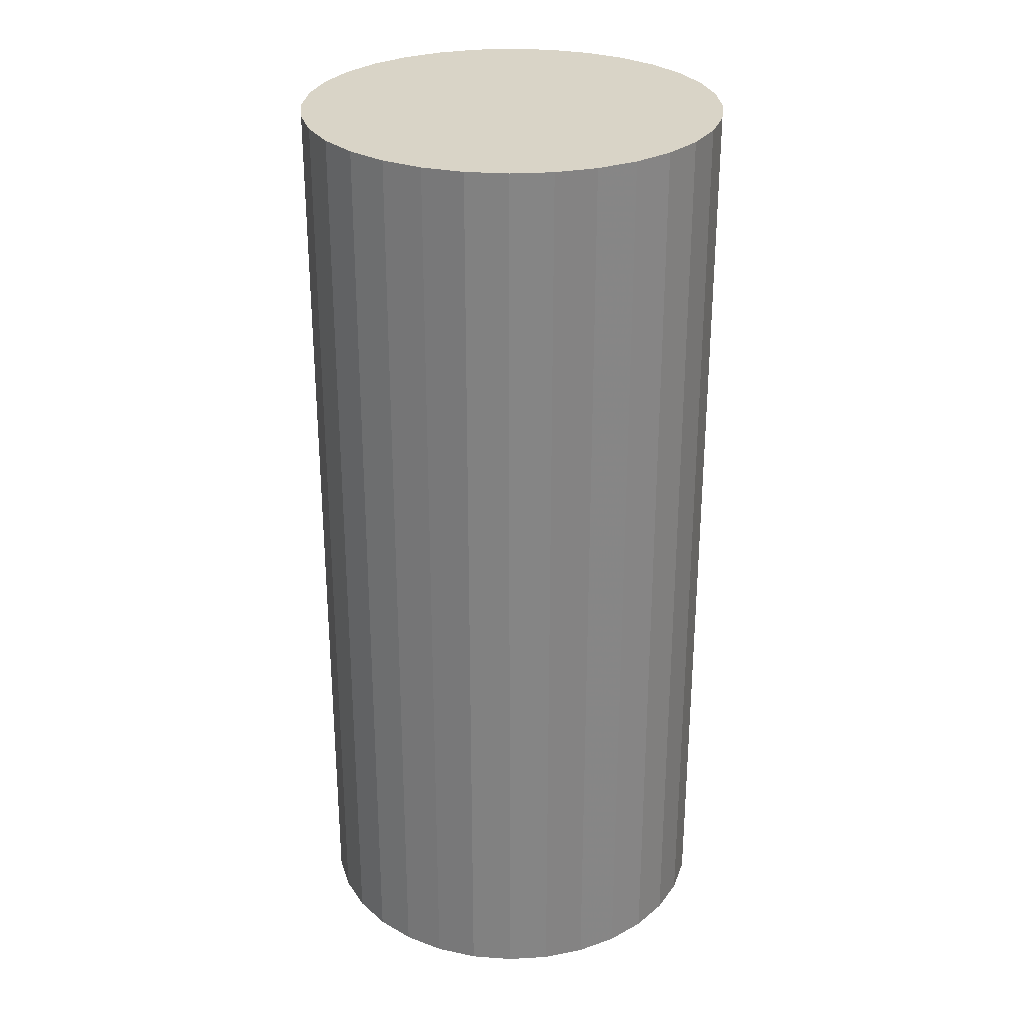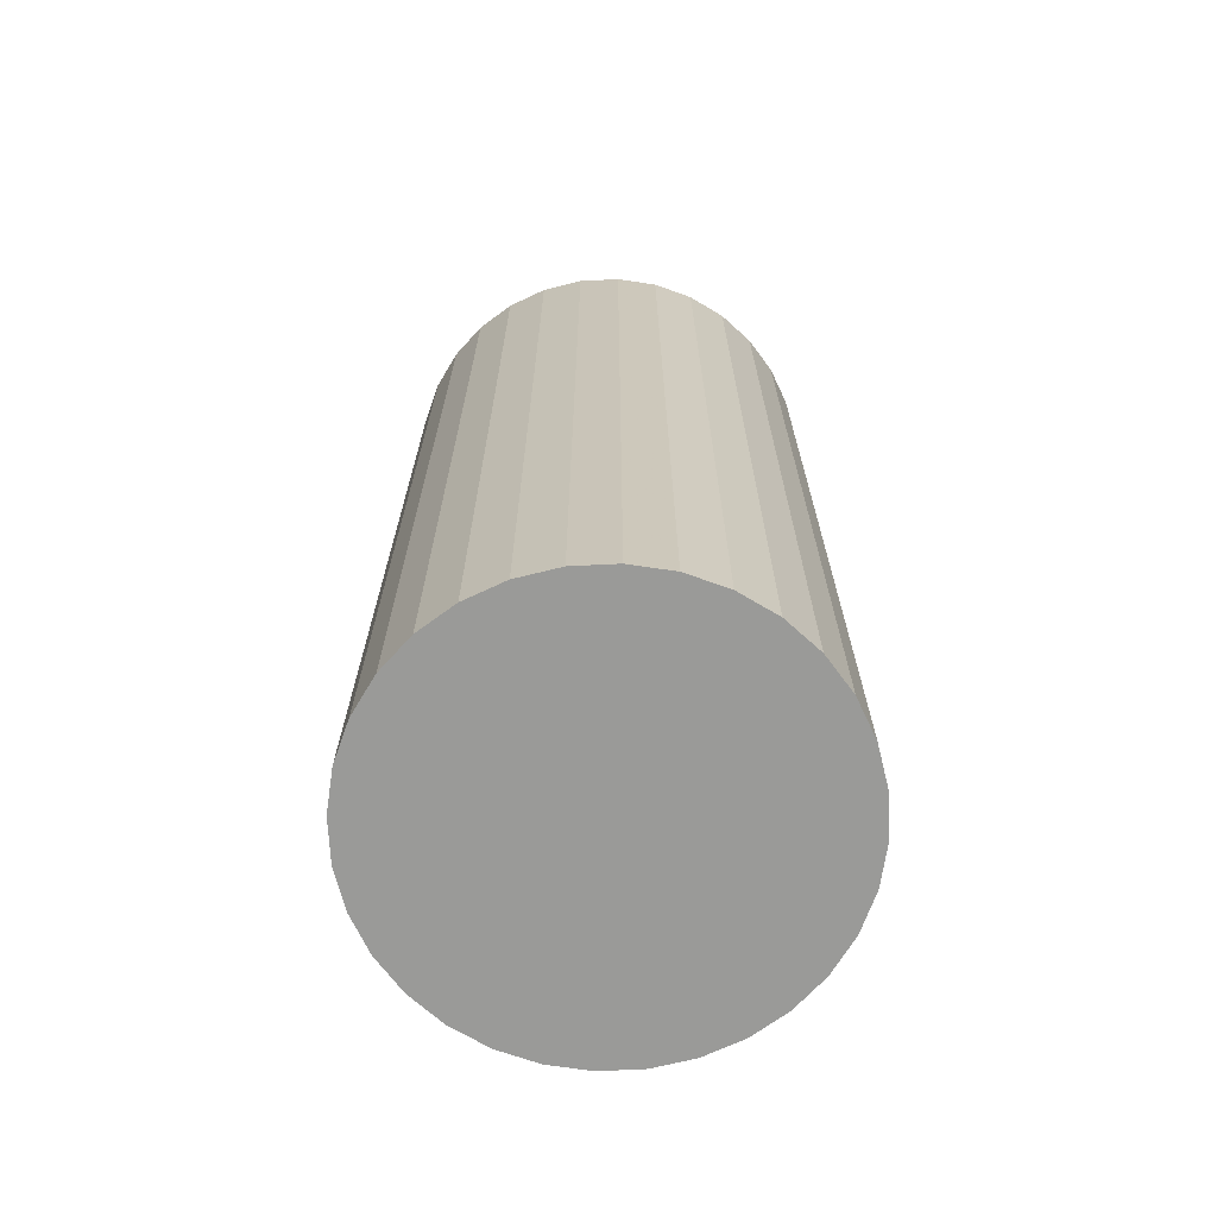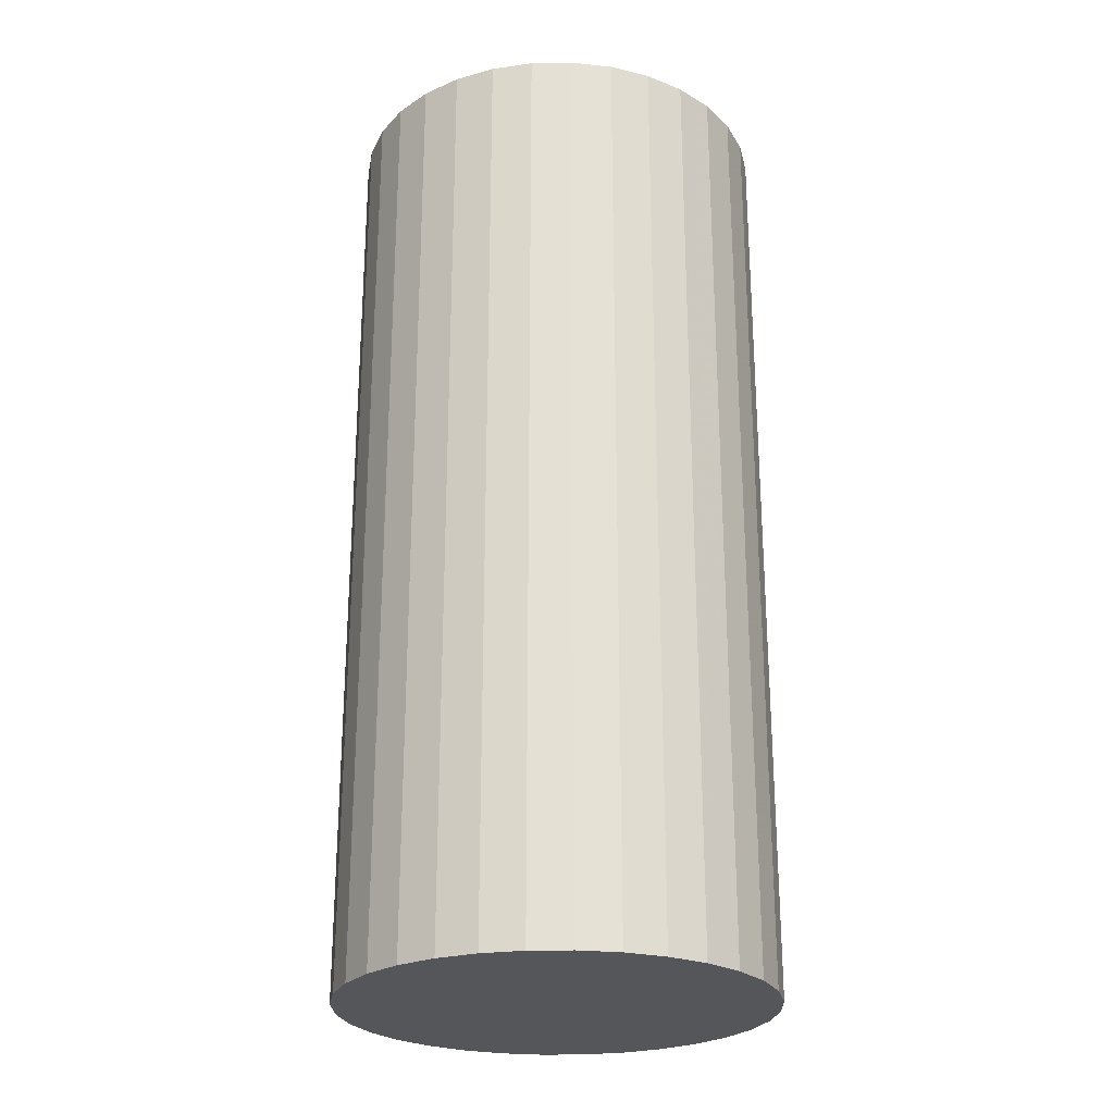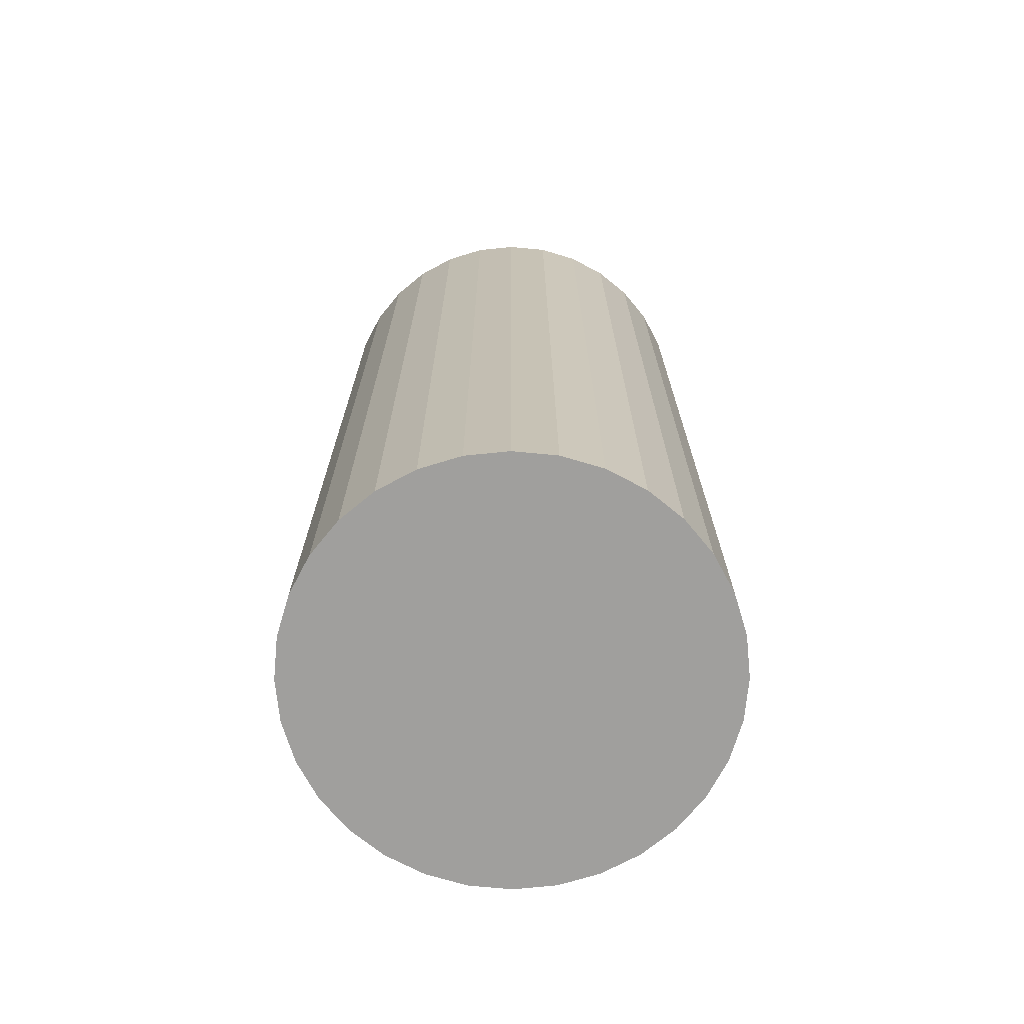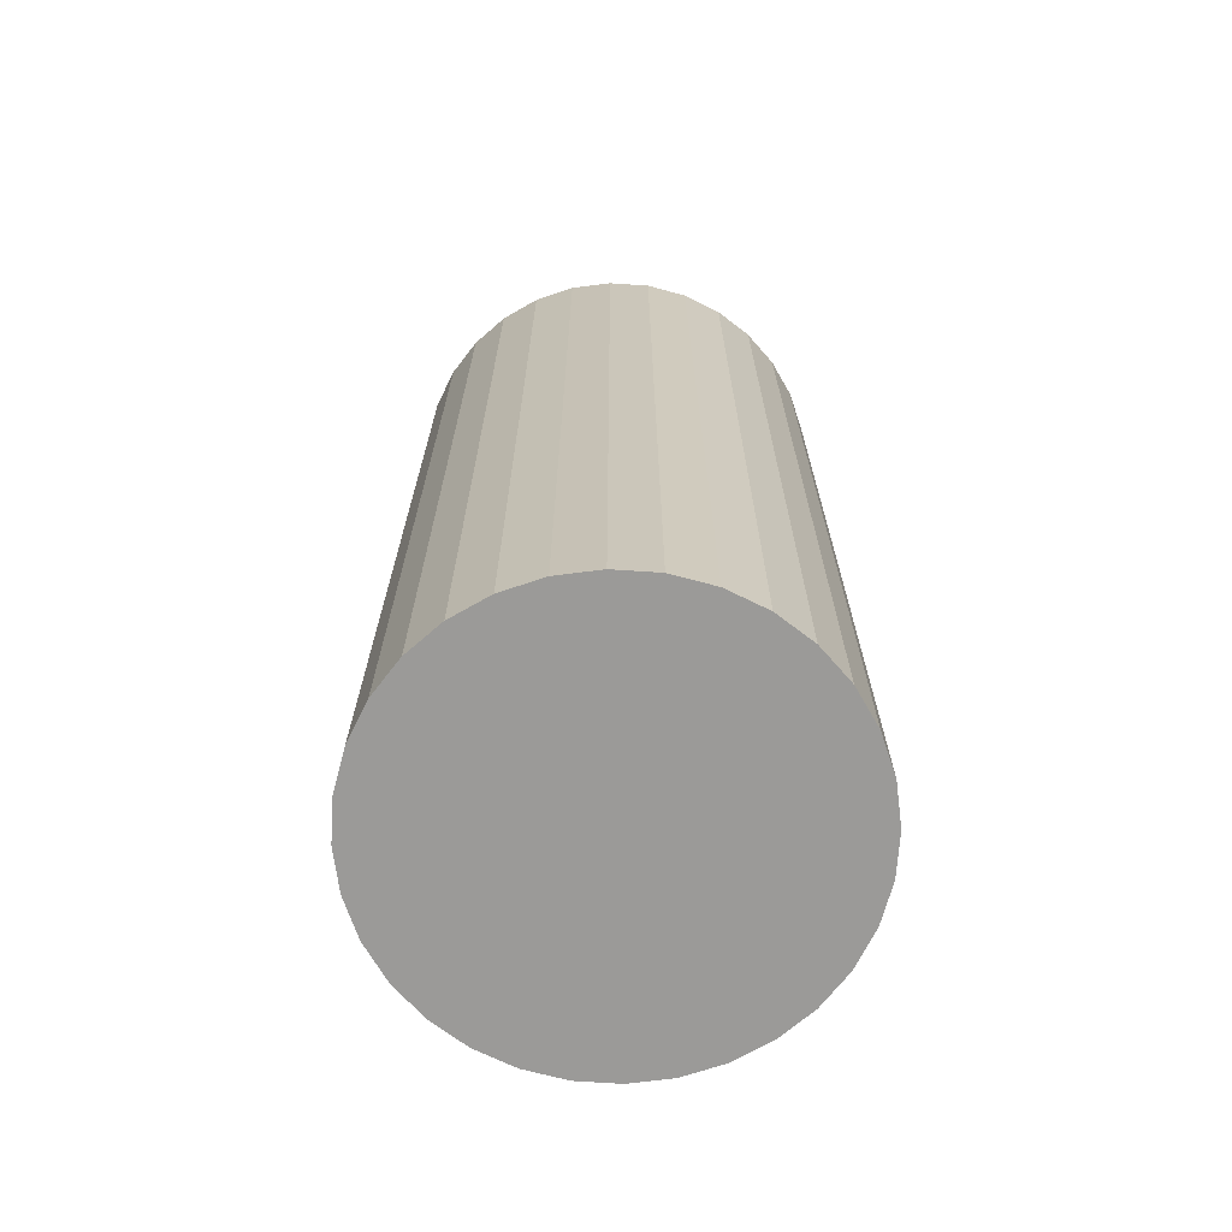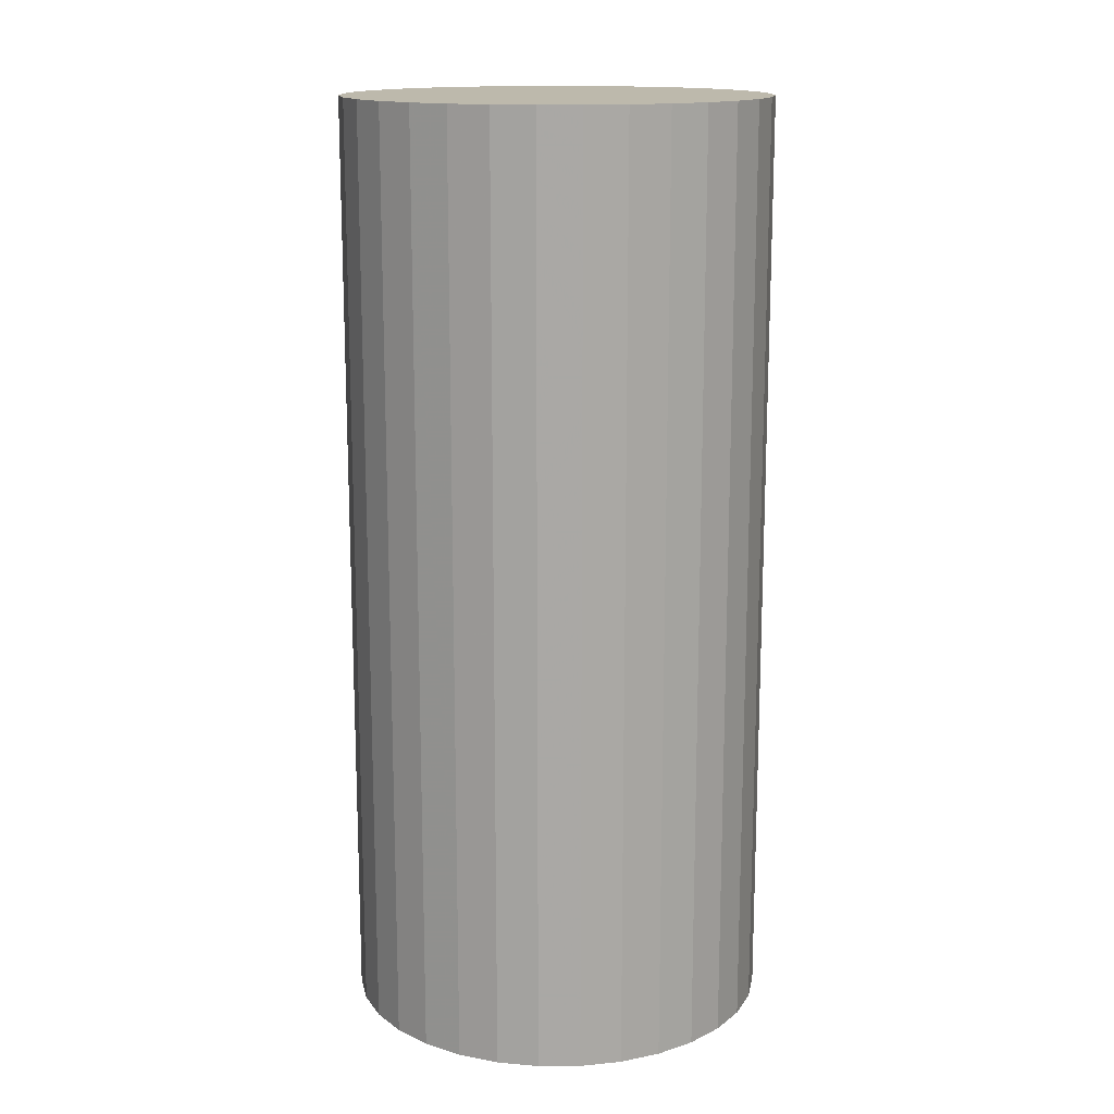
<metadata>
{"format":"obj","ext":"obj","renderer":"f3d","projection":"perspective","resolution":1024,"background":"white","views":[{"elev":28.7,"azim":-66.8,"up":"+Z"},{"elev":-69.2,"azim":-14.1,"up":"+Z"},{"elev":-25.2,"azim":175.9,"up":"+Z"},{"elev":-71.4,"azim":-89.8,"up":"+Z"},{"elev":-69.3,"azim":35.5,"up":"+Z"},{"elev":15.0,"azim":117.5,"up":"+Z"}]}
</metadata>
<code>
v 0 0 -0.04908
v 0.0223 0 -0.04908
v 0.0223 0 0.04908
v 0 0 0.04908
v 0.02187 0.004351 -0.04908
v 0.02187 0.004351 0.04908
v 0.0206 0.008535 -0.04908
v 0.0206 0.008535 0.04908
v 0.01854 0.01239 -0.04908
v 0.01854 0.01239 0.04908
v 0.01577 0.01577 -0.04908
v 0.01577 0.01577 0.04908
v 0.01239 0.01854 -0.04908
v 0.01239 0.01854 0.04908
v 0.008535 0.0206 -0.04908
v 0.008535 0.0206 0.04908
v 0.004351 0.02187 -0.04908
v 0.004351 0.02187 0.04908
v 0 0.0223 -0.04908
v 0 0.0223 0.04908
v -0.004351 0.02187 -0.04908
v -0.004351 0.02187 0.04908
v -0.008535 0.0206 -0.04908
v -0.008535 0.0206 0.04908
v -0.01239 0.01854 -0.04908
v -0.01239 0.01854 0.04908
v -0.01577 0.01577 -0.04908
v -0.01577 0.01577 0.04908
v -0.01854 0.01239 -0.04908
v -0.01854 0.01239 0.04908
v -0.0206 0.008535 -0.04908
v -0.0206 0.008535 0.04908
v -0.02187 0.004351 -0.04908
v -0.02187 0.004351 0.04908
v -0.0223 0 -0.04908
v -0.0223 0 0.04908
v -0.02187 -0.004351 -0.04908
v -0.02187 -0.004351 0.04908
v -0.0206 -0.008535 -0.04908
v -0.0206 -0.008535 0.04908
v -0.01854 -0.01239 -0.04908
v -0.01854 -0.01239 0.04908
v -0.01577 -0.01577 -0.04908
v -0.01577 -0.01577 0.04908
v -0.01239 -0.01854 -0.04908
v -0.01239 -0.01854 0.04908
v -0.008535 -0.0206 -0.04908
v -0.008535 -0.0206 0.04908
v -0.004351 -0.02187 -0.04908
v -0.004351 -0.02187 0.04908
v -0 -0.0223 -0.04908
v -0 -0.0223 0.04908
v 0.004351 -0.02187 -0.04908
v 0.004351 -0.02187 0.04908
v 0.008535 -0.0206 -0.04908
v 0.008535 -0.0206 0.04908
v 0.01239 -0.01854 -0.04908
v 0.01239 -0.01854 0.04908
v 0.01577 -0.01577 -0.04908
v 0.01577 -0.01577 0.04908
v 0.01854 -0.01239 -0.04908
v 0.01854 -0.01239 0.04908
v 0.0206 -0.008535 -0.04908
v 0.0206 -0.008535 0.04908
v 0.02187 -0.004351 -0.04908
v 0.02187 -0.004351 0.04908
f 2 1 5
f 2 5 3
f 3 5 6
f 3 6 4
f 5 1 7
f 5 7 6
f 6 7 8
f 6 8 4
f 7 1 9
f 7 9 8
f 8 9 10
f 8 10 4
f 9 1 11
f 9 11 10
f 10 11 12
f 10 12 4
f 11 1 13
f 11 13 12
f 12 13 14
f 12 14 4
f 13 1 15
f 13 15 14
f 14 15 16
f 14 16 4
f 15 1 17
f 15 17 16
f 16 17 18
f 16 18 4
f 17 1 19
f 17 19 18
f 18 19 20
f 18 20 4
f 19 1 21
f 19 21 20
f 20 21 22
f 20 22 4
f 21 1 23
f 21 23 22
f 22 23 24
f 22 24 4
f 23 1 25
f 23 25 24
f 24 25 26
f 24 26 4
f 25 1 27
f 25 27 26
f 26 27 28
f 26 28 4
f 27 1 29
f 27 29 28
f 28 29 30
f 28 30 4
f 29 1 31
f 29 31 30
f 30 31 32
f 30 32 4
f 31 1 33
f 31 33 32
f 32 33 34
f 32 34 4
f 33 1 35
f 33 35 34
f 34 35 36
f 34 36 4
f 35 1 37
f 35 37 36
f 36 37 38
f 36 38 4
f 37 1 39
f 37 39 38
f 38 39 40
f 38 40 4
f 39 1 41
f 39 41 40
f 40 41 42
f 40 42 4
f 41 1 43
f 41 43 42
f 42 43 44
f 42 44 4
f 43 1 45
f 43 45 44
f 44 45 46
f 44 46 4
f 45 1 47
f 45 47 46
f 46 47 48
f 46 48 4
f 47 1 49
f 47 49 48
f 48 49 50
f 48 50 4
f 49 1 51
f 49 51 50
f 50 51 52
f 50 52 4
f 51 1 53
f 51 53 52
f 52 53 54
f 52 54 4
f 53 1 55
f 53 55 54
f 54 55 56
f 54 56 4
f 55 1 57
f 55 57 56
f 56 57 58
f 56 58 4
f 57 1 59
f 57 59 58
f 58 59 60
f 58 60 4
f 59 1 61
f 59 61 60
f 60 61 62
f 60 62 4
f 61 1 63
f 61 63 62
f 62 63 64
f 62 64 4
f 63 1 65
f 63 65 64
f 64 65 66
f 64 66 4
f 65 1 2
f 65 2 66
f 66 2 3
f 66 3 4

</code>
